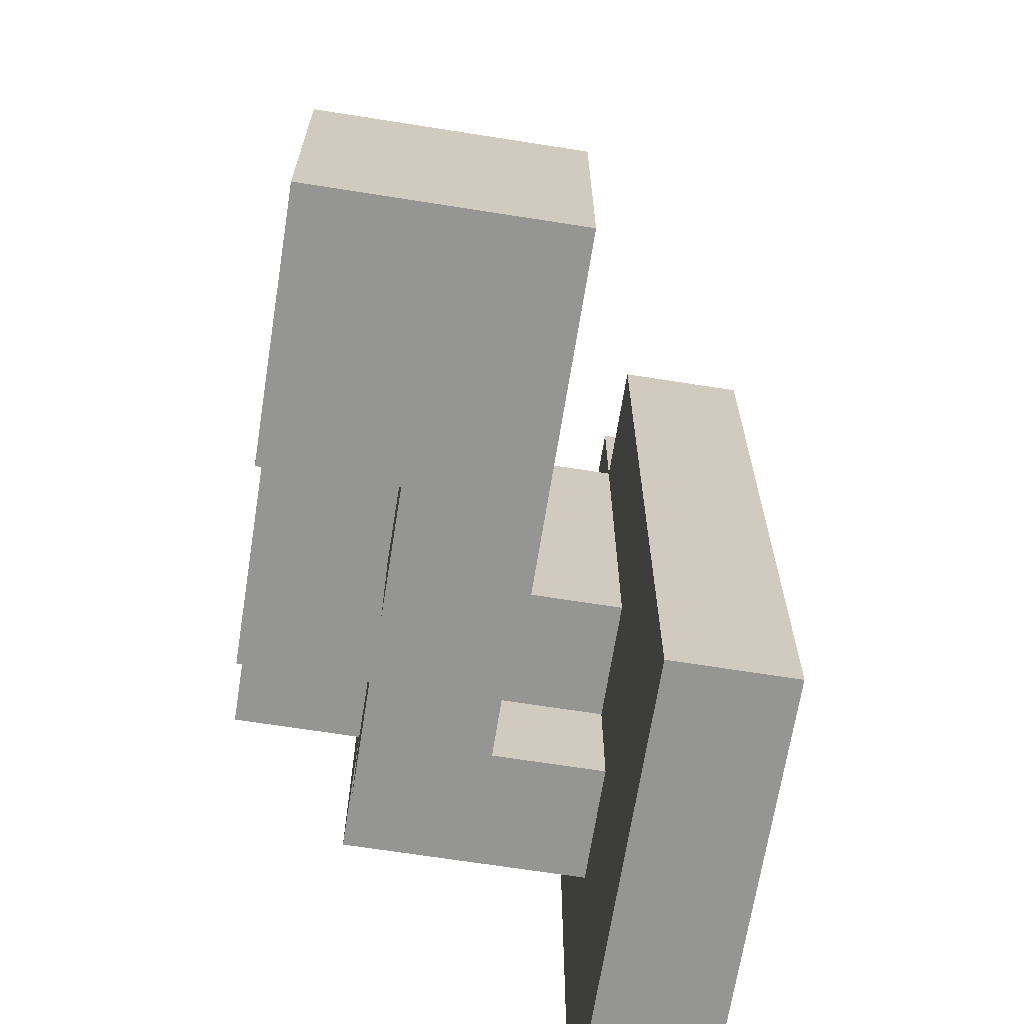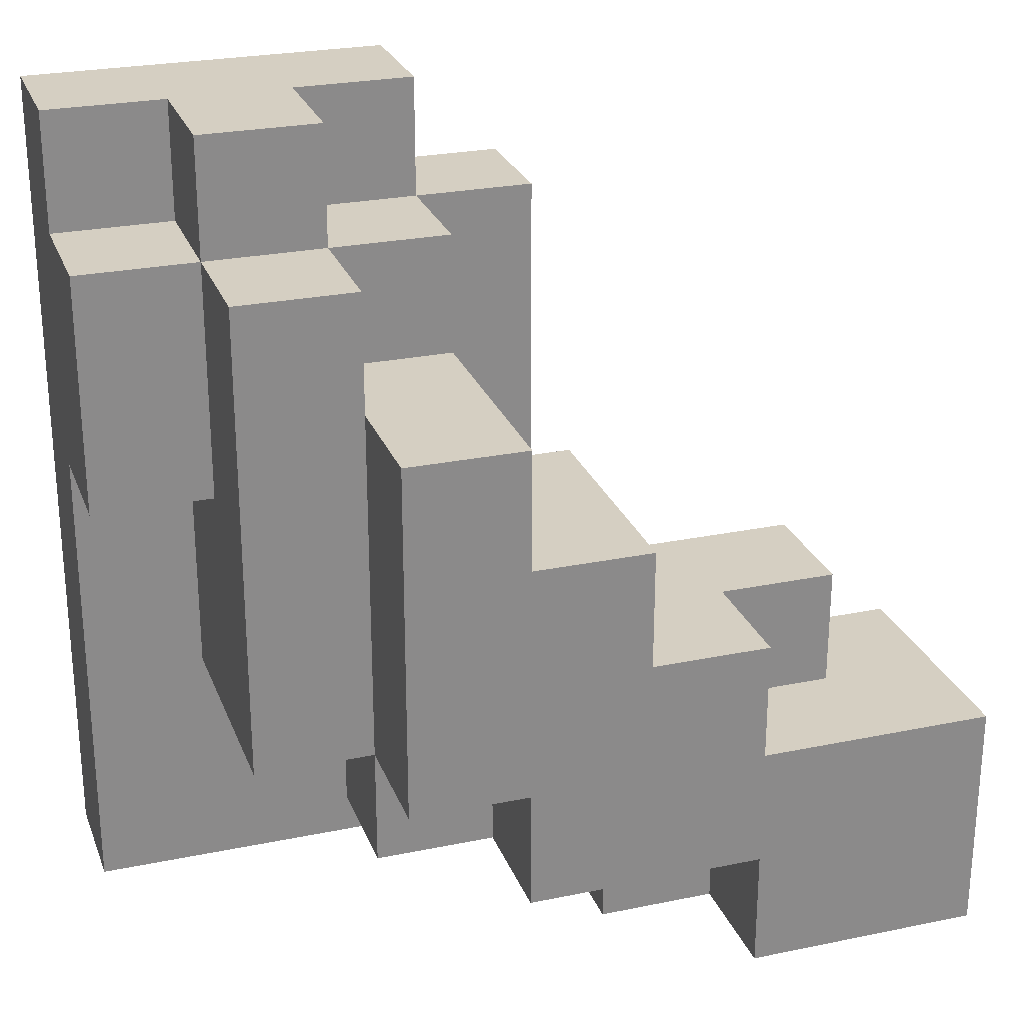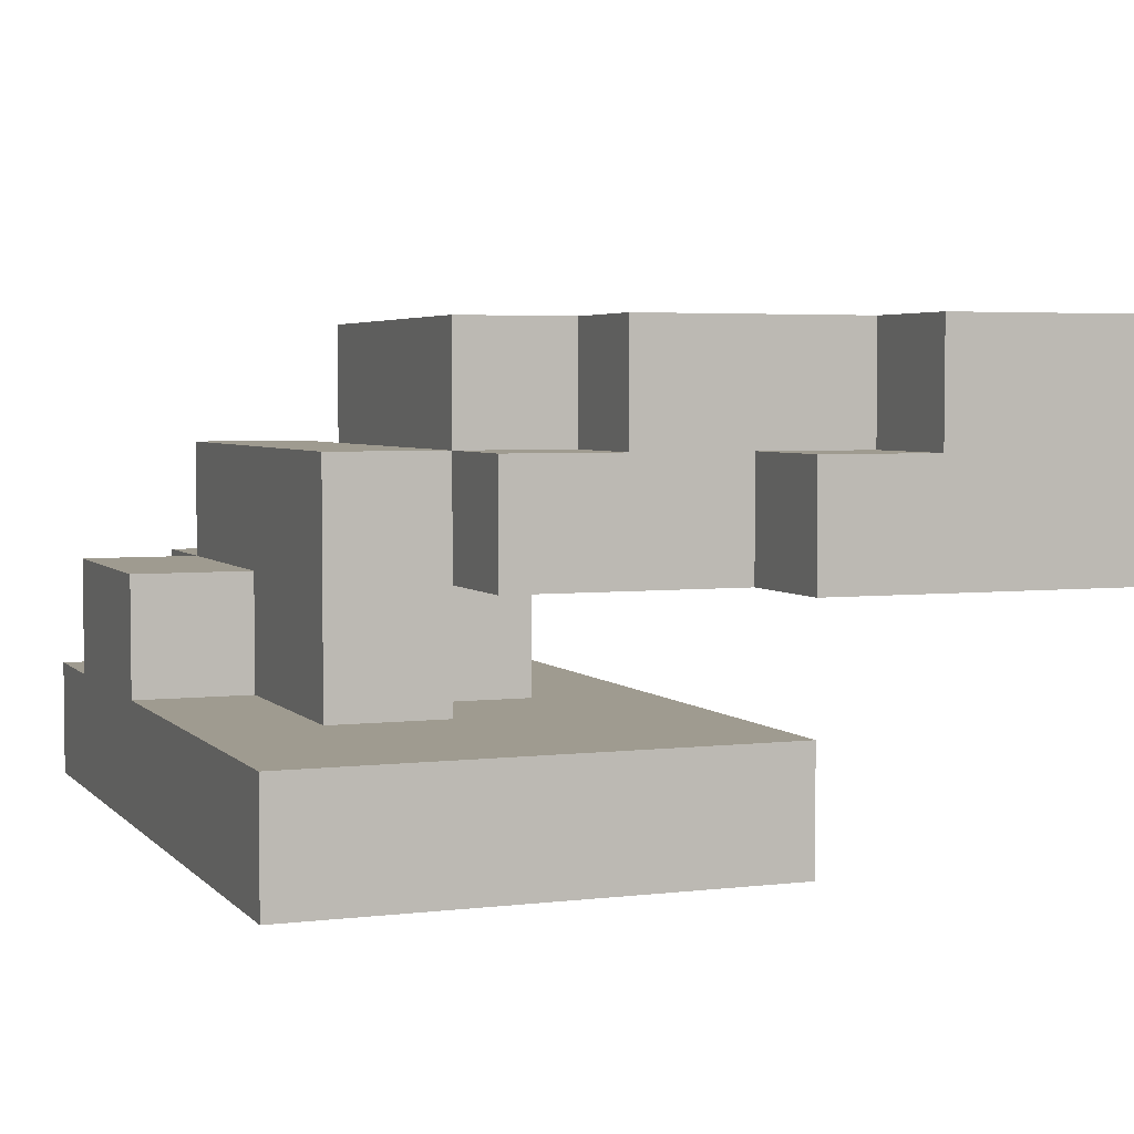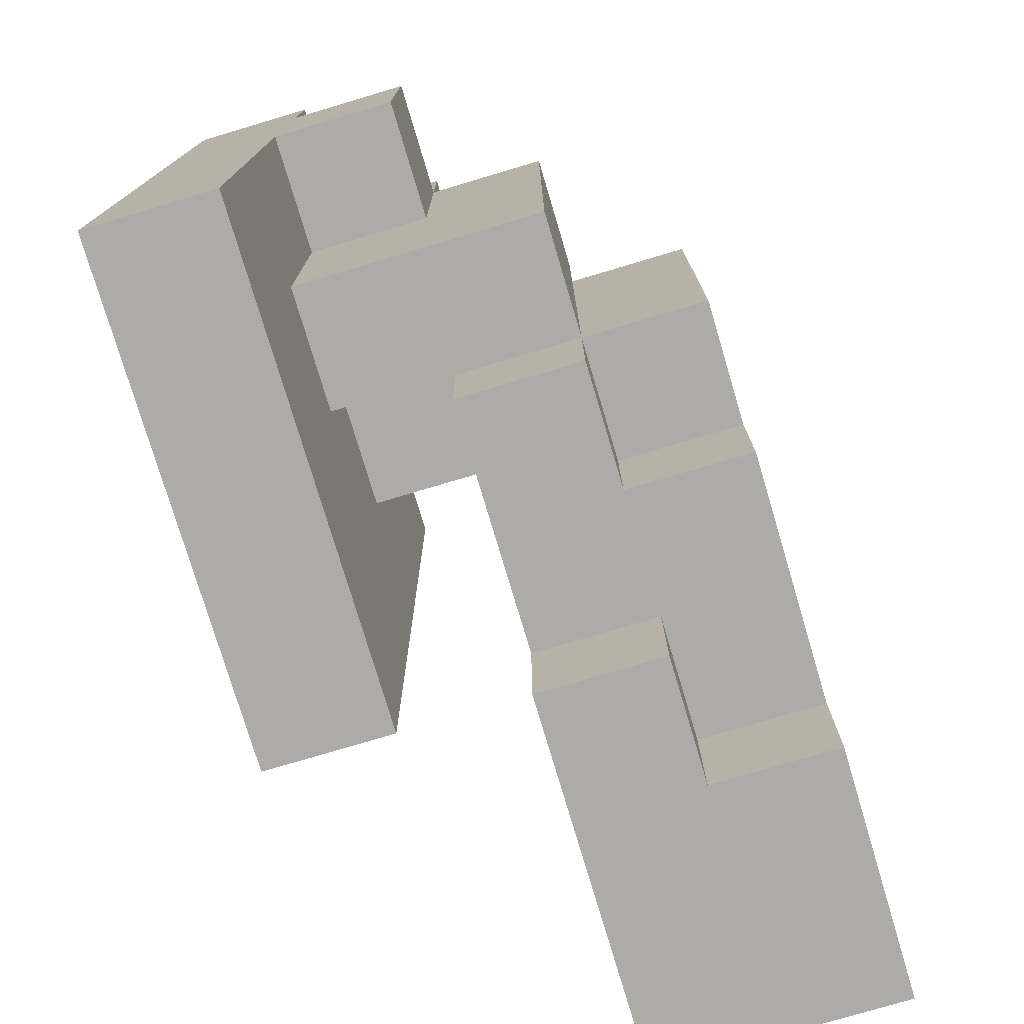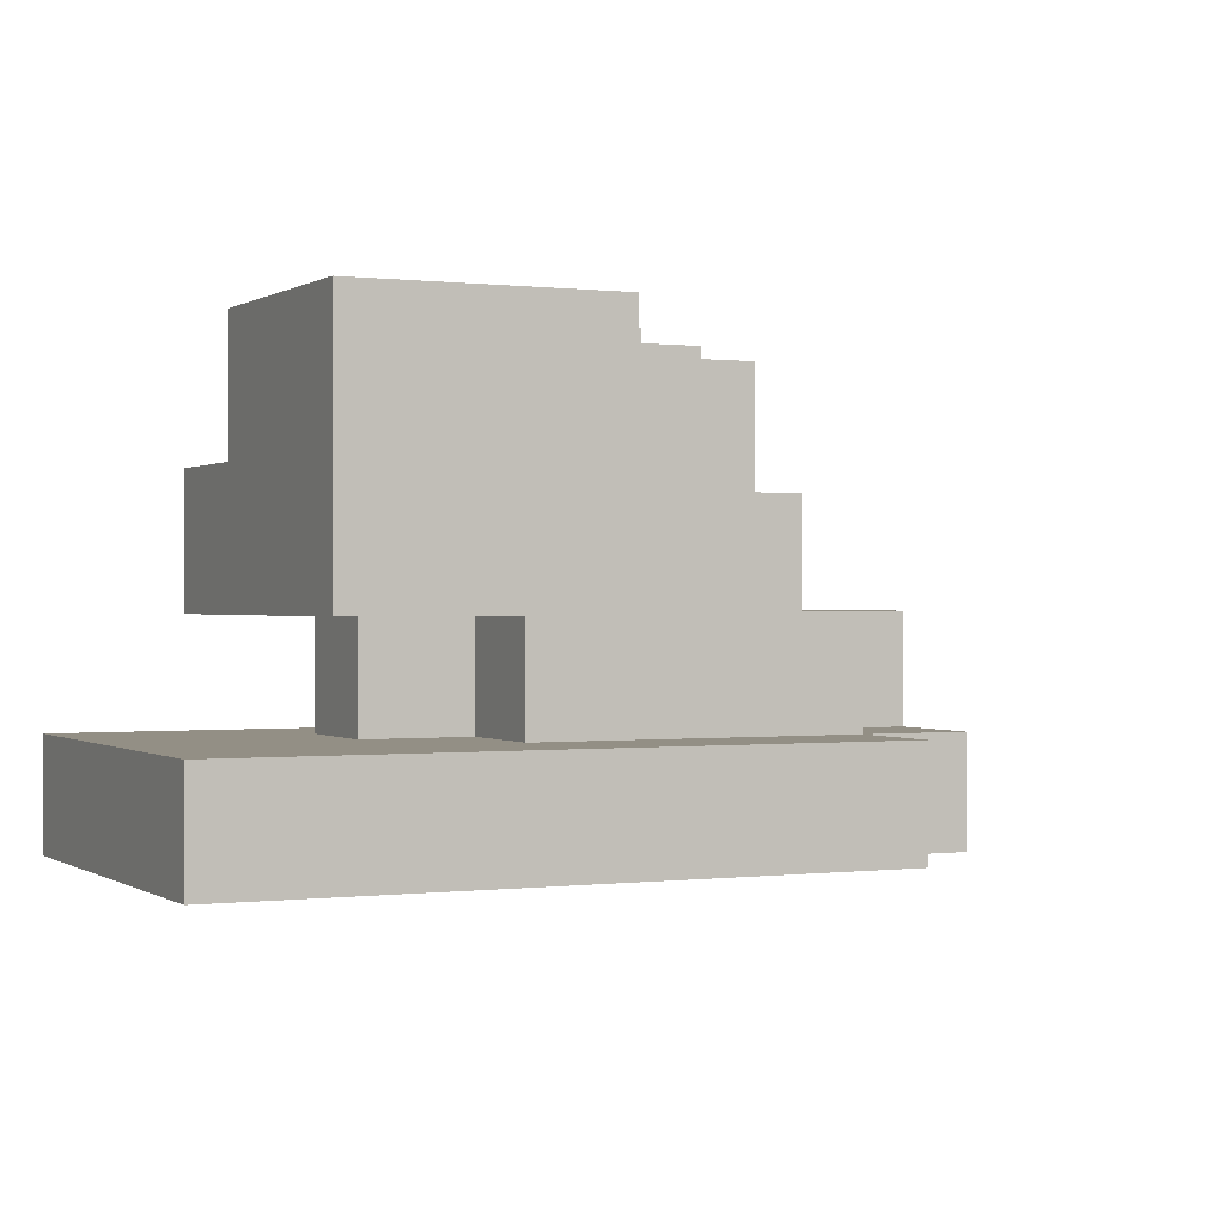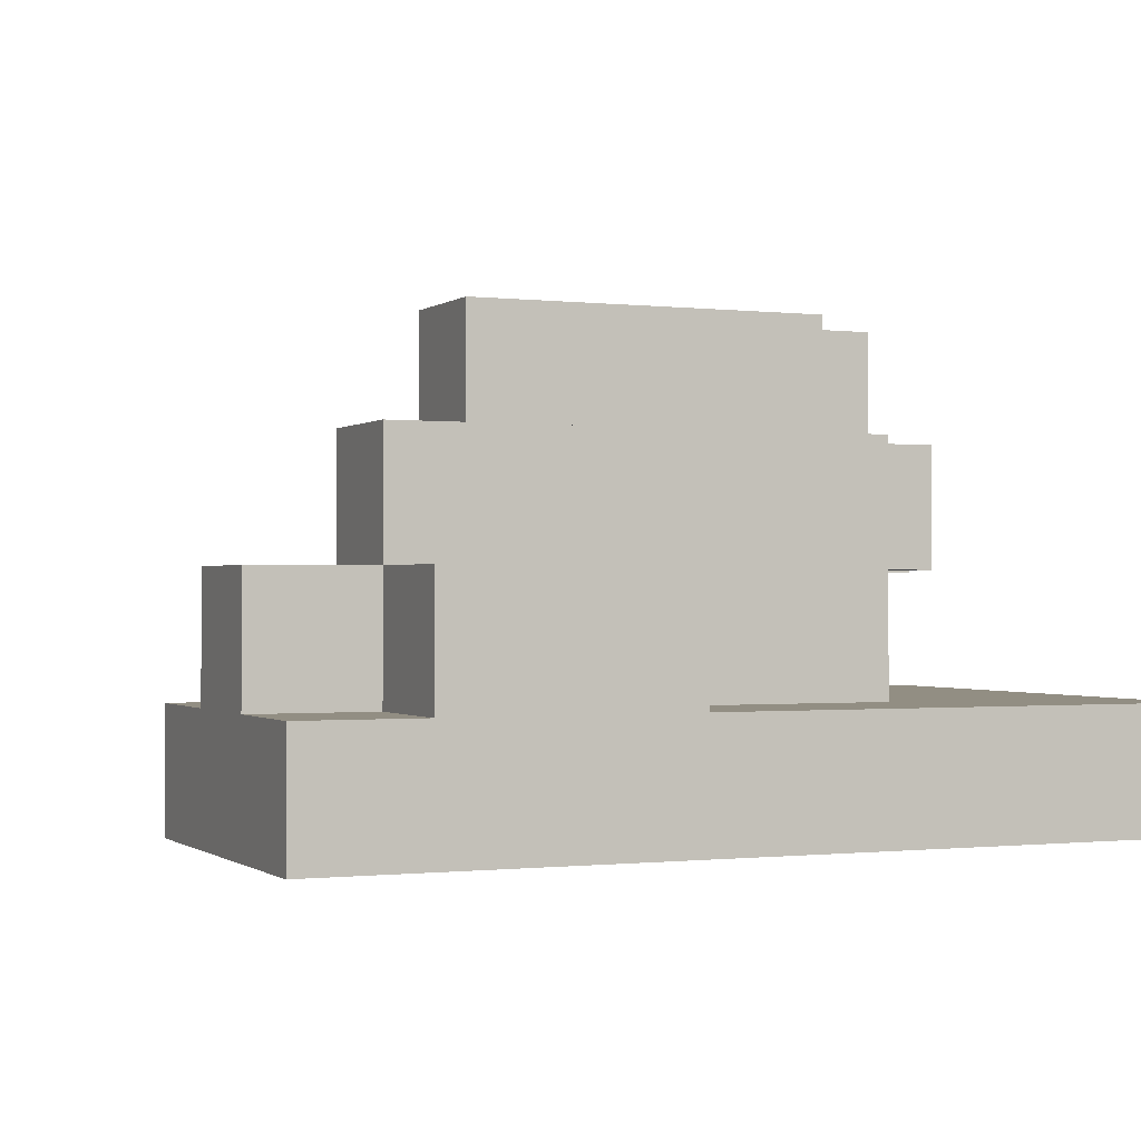
<metadata>
{"format":"obj","ext":"obj","renderer":"f3d","projection":"perspective","resolution":1024,"background":"white","views":[{"elev":-67.4,"azim":81.0,"up":"+Y"},{"elev":25.9,"azim":-18.2,"up":"+Y"},{"elev":4.0,"azim":-21.4,"up":"+Z"},{"elev":-76.5,"azim":-73.4,"up":"+Y"},{"elev":0.3,"azim":64.4,"up":"+Z"},{"elev":-0.6,"azim":-113.7,"up":"+Z"}]}
</metadata>
<code>
o
v 0.1 1.1 0.3
v 0.1 1.1 0.2
v 0.1 1.5 0.4
v 0.1 1.5 0.3
v 0.1 1.7 0.4
v 0.1 1.7 0.3
v 0.1 1.8 0.3
v 0.1 1.8 0.2
v 0.2 1.3 0.5
v 0.2 1.3 0.3
v 0.2 1.4 0.5
v 0.2 1.4 0.3
v 0.2 1.5 0.4
v 0.2 1.5 0.3
v 0.2 1.6 0.5
v 0.2 1.6 0.4
v 0.2 1.7 0.5
v 0.2 1.7 0.4
v 0.2 1.7 0.3
v 0.2 1.8 0.4
v 0.2 1.8 0.3
v 0.3 1.2 0.5
v 0.3 1.2 0.4
v 0.3 1.3 0.6
v 0.3 1.3 0.5
v 0.3 1.3 0.4
v 0.3 1.4 0.5
v 0.3 1.5 0.6
v 0.3 1.5 0.5
v 0.3 1.6 0.6
v 0.3 1.6 0.5
v 0.4 1.2 0.6
v 0.4 1.2 0.5
v 0.4 1.3 0.6
v 0.4 1.3 0.5
v 0.5 1.1 0.5
v 0.5 1.1 0.4
v 0.5 1.2 0.5
v 0.5 1.2 0.4
v 0.6 1.1 0.6
v 0.6 1.1 0.5
v 0.6 1.2 0.6
v 0.6 1.2 0.5
v 0.3 1.3 0.4
v 0.3 1.3 0.3
v 0.3 1.4 0.4
v 0.3 1.4 0.3
v 0.3 1.6 0.5
v 0.3 1.6 0.4
v 0.3 1.7 0.5
v 0.3 1.7 0.4
v 0.3 1.7 0.3
v 0.3 1.8 0.4
v 0.3 1.8 0.3
v 0.4 1.4 0.4
v 0.4 1.4 0.3
v 0.4 1.5 0.6
v 0.4 1.5 0.4
v 0.4 1.6 0.6
v 0.4 1.6 0.4
v 0.4 1.6 0.3
v 0.4 1.7 0.4
v 0.4 1.7 0.3
v 0.4 1.7 0.2
v 0.4 1.8 0.3
v 0.4 1.8 0.2
v 0.5 1.1 0.3
v 0.5 1.1 0.2
v 0.5 1.4 0.6
v 0.5 1.4 0.4
v 0.5 1.5 0.6
v 0.5 1.5 0.4
v 0.5 1.7 0.3
v 0.5 1.7 0.2
v 0.6 1.3 0.6
v 0.6 1.3 0.5
v 0.6 1.4 0.6
v 0.6 1.4 0.5
v 0.7 1.3 0.5
v 0.7 1.3 0.4
v 0.7 1.4 0.5
v 0.7 1.4 0.4
v 0.8 1.1 0.6
v 0.8 1.1 0.4
v 0.8 1.3 0.6
v 0.8 1.3 0.4
v 0.3 1.3 0.6
v 0.3 1.5 0.6
v 0.3 1.6 0.6
v 0.4 1.2 0.6
v 0.4 1.3 0.6
v 0.4 1.5 0.6
v 0.4 1.6 0.6
v 0.5 1.4 0.6
v 0.5 1.5 0.6
v 0.6 1.1 0.6
v 0.6 1.2 0.6
v 0.6 1.3 0.6
v 0.6 1.4 0.6
v 0.8 1.1 0.6
v 0.8 1.3 0.6
v 0.2 1.3 0.5
v 0.2 1.4 0.5
v 0.2 1.6 0.5
v 0.2 1.7 0.5
v 0.3 1.2 0.5
v 0.3 1.3 0.5
v 0.3 1.4 0.5
v 0.3 1.5 0.5
v 0.3 1.6 0.5
v 0.3 1.7 0.5
v 0.4 1.2 0.5
v 0.4 1.3 0.5
v 0.5 1.1 0.5
v 0.5 1.2 0.5
v 0.6 1.1 0.5
v 0.6 1.2 0.5
v 0.6 1.3 0.5
v 0.6 1.4 0.5
v 0.7 1.3 0.5
v 0.7 1.4 0.5
v 0.1 1.5 0.4
v 0.1 1.7 0.4
v 0.2 1.5 0.4
v 0.2 1.6 0.4
v 0.2 1.7 0.4
v 0.2 1.8 0.4
v 0.3 1.6 0.4
v 0.3 1.7 0.4
v 0.3 1.8 0.4
v 0.4 1.6 0.4
v 0.4 1.7 0.4
v 0.1 1.1 0.3
v 0.1 1.5 0.3
v 0.1 1.7 0.3
v 0.1 1.8 0.3
v 0.2 1.3 0.3
v 0.2 1.4 0.3
v 0.2 1.5 0.3
v 0.2 1.7 0.3
v 0.2 1.8 0.3
v 0.3 1.3 0.3
v 0.3 1.4 0.3
v 0.3 1.7 0.3
v 0.3 1.8 0.3
v 0.4 1.4 0.3
v 0.4 1.6 0.3
v 0.4 1.7 0.3
v 0.4 1.8 0.3
v 0.5 1.1 0.3
v 0.5 1.7 0.3
v 0.3 1.2 0.4
v 0.3 1.3 0.4
v 0.3 1.4 0.4
v 0.4 1.4 0.4
v 0.4 1.5 0.4
v 0.5 1.1 0.4
v 0.5 1.2 0.4
v 0.5 1.4 0.4
v 0.5 1.5 0.4
v 0.7 1.3 0.4
v 0.7 1.4 0.4
v 0.8 1.1 0.4
v 0.8 1.3 0.4
v 0.1 1.1 0.2
v 0.1 1.8 0.2
v 0.2 1.5 0.2
v 0.2 1.6 0.2
v 0.2 1.7 0.2
v 0.4 1.5 0.2
v 0.4 1.6 0.2
v 0.4 1.7 0.2
v 0.4 1.8 0.2
v 0.5 1.1 0.2
v 0.5 1.7 0.2
v 0.6 1.1 0.6
v 0.8 1.1 0.6
v 0.5 1.1 0.5
v 0.6 1.1 0.5
v 0.5 1.1 0.4
v 0.8 1.1 0.4
v 0.1 1.1 0.3
v 0.5 1.1 0.3
v 0.1 1.1 0.2
v 0.5 1.1 0.2
v 0.4 1.2 0.6
v 0.6 1.2 0.6
v 0.3 1.2 0.5
v 0.4 1.2 0.5
v 0.5 1.2 0.5
v 0.6 1.2 0.5
v 0.3 1.2 0.4
v 0.5 1.2 0.4
v 0.3 1.3 0.6
v 0.4 1.3 0.6
v 0.2 1.3 0.5
v 0.3 1.3 0.5
v 0.4 1.3 0.5
v 0.3 1.3 0.4
v 0.2 1.3 0.3
v 0.3 1.3 0.3
v 0.3 1.4 0.4
v 0.4 1.4 0.4
v 0.3 1.4 0.3
v 0.4 1.4 0.3
v 0.1 1.5 0.4
v 0.2 1.5 0.4
v 0.1 1.5 0.3
v 0.2 1.5 0.3
v 0.6 1.3 0.6
v 0.8 1.3 0.6
v 0.6 1.3 0.5
v 0.7 1.3 0.5
v 0.7 1.3 0.4
v 0.8 1.3 0.4
v 0.5 1.4 0.6
v 0.6 1.4 0.6
v 0.6 1.4 0.5
v 0.7 1.4 0.5
v 0.5 1.4 0.4
v 0.7 1.4 0.4
v 0.4 1.5 0.6
v 0.5 1.5 0.6
v 0.4 1.5 0.4
v 0.5 1.5 0.4
v 0.3 1.6 0.6
v 0.4 1.6 0.6
v 0.3 1.6 0.5
v 0.3 1.6 0.4
v 0.4 1.6 0.4
v 0.2 1.7 0.5
v 0.3 1.7 0.5
v 0.1 1.7 0.4
v 0.2 1.7 0.4
v 0.3 1.7 0.4
v 0.4 1.7 0.4
v 0.1 1.7 0.3
v 0.2 1.7 0.3
v 0.3 1.7 0.3
v 0.4 1.7 0.3
v 0.5 1.7 0.3
v 0.4 1.7 0.2
v 0.5 1.7 0.2
v 0.2 1.8 0.4
v 0.3 1.8 0.4
v 0.1 1.8 0.3
v 0.2 1.8 0.3
v 0.3 1.8 0.3
v 0.4 1.8 0.3
v 0.1 1.8 0.2
v 0.4 1.8 0.2
f 4 2 1
f 5 4 3
f 6 2 4
f 6 4 5
f 7 2 6
f 8 2 7
f 11 10 9
f 12 10 11
f 13 12 11
f 14 12 13
f 15 13 11
f 16 13 15
f 17 16 15
f 18 16 17
f 20 19 18
f 21 19 20
f 25 23 22
f 26 23 25
f 27 25 24
f 28 27 24
f 29 27 28
f 30 29 28
f 31 29 30
f 34 33 32
f 35 33 34
f 38 37 36
f 39 37 38
f 42 41 40
f 43 41 42
f 44 45 46
f 46 45 47
f 48 49 50
f 50 49 51
f 51 52 53
f 53 52 54
f 55 56 58
f 57 58 59
f 58 56 60
f 59 58 60
f 60 56 61
f 60 61 62
f 62 61 63
f 63 64 65
f 65 64 66
f 69 70 71
f 71 70 72
f 67 68 73
f 73 68 74
f 75 76 77
f 77 76 78
f 79 80 81
f 81 80 82
f 83 84 85
f 85 84 86
f 91 88 87
f 92 89 88
f 92 88 91
f 93 89 92
f 94 91 90
f 94 92 91
f 95 92 94
f 97 94 90
f 98 94 97
f 99 94 98
f 100 97 96
f 100 98 97
f 101 98 100
f 107 103 102
f 108 104 103
f 108 103 107
f 109 104 108
f 110 105 104
f 110 104 109
f 111 105 110
f 112 107 106
f 113 107 112
f 116 115 114
f 117 115 116
f 120 119 118
f 121 119 120
f 124 123 122
f 125 123 124
f 126 123 125
f 129 127 126
f 130 127 129
f 131 129 128
f 132 129 131
f 137 134 133
f 138 134 137
f 139 134 138
f 140 136 135
f 141 136 140
f 142 137 133
f 146 143 142
f 148 145 144
f 149 145 148
f 150 142 133
f 150 147 146
f 150 148 147
f 150 146 142
f 151 148 150
f 152 153 155
f 153 154 155
f 152 155 158
f 155 156 158
f 158 156 159
f 159 156 160
f 157 158 161
f 158 159 161
f 161 159 162
f 157 161 163
f 163 161 164
f 165 166 167
f 167 166 168
f 168 166 169
f 165 167 170
f 167 168 170
f 168 169 171
f 170 168 171
f 169 166 172
f 171 169 172
f 172 166 173
f 170 171 174
f 165 170 174
f 171 172 174
f 174 172 175
f 179 177 176
f 180 179 178
f 181 177 179
f 181 179 180
f 184 183 182
f 185 183 184
f 189 187 186
f 190 187 189
f 191 187 190
f 192 189 188
f 192 190 189
f 193 190 192
f 197 195 194
f 198 195 197
f 199 197 196
f 200 199 196
f 201 199 200
f 204 203 202
f 205 203 204
f 208 207 206
f 209 207 208
f 210 211 212
f 212 211 213
f 213 211 214
f 214 211 215
f 216 217 218
f 216 218 220
f 218 219 220
f 220 219 221
f 222 223 224
f 224 223 225
f 226 227 228
f 228 227 229
f 229 227 230
f 231 232 234
f 234 232 235
f 233 234 237
f 237 234 238
f 235 236 239
f 239 236 240
f 240 241 242
f 242 241 243
f 244 245 247
f 247 245 248
f 246 247 250
f 248 249 250
f 247 248 250
f 250 249 251

</code>
